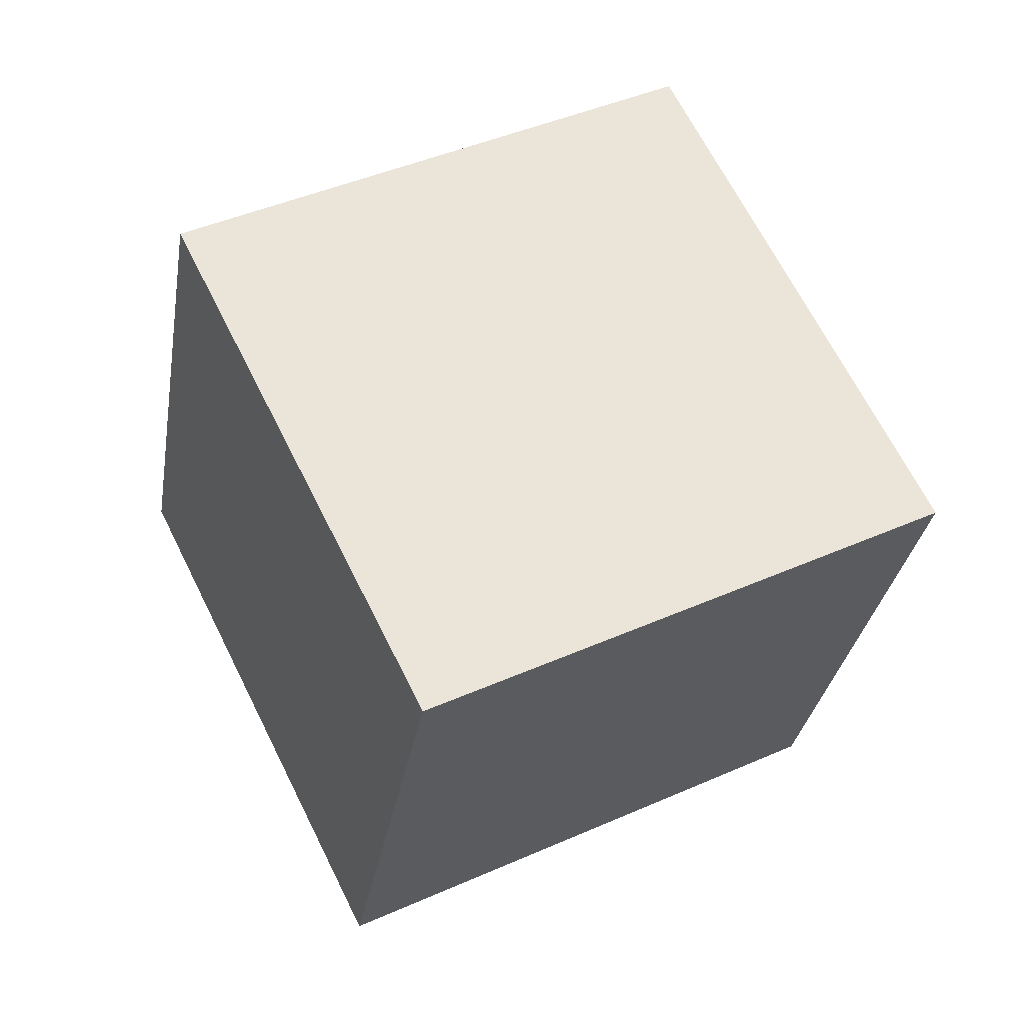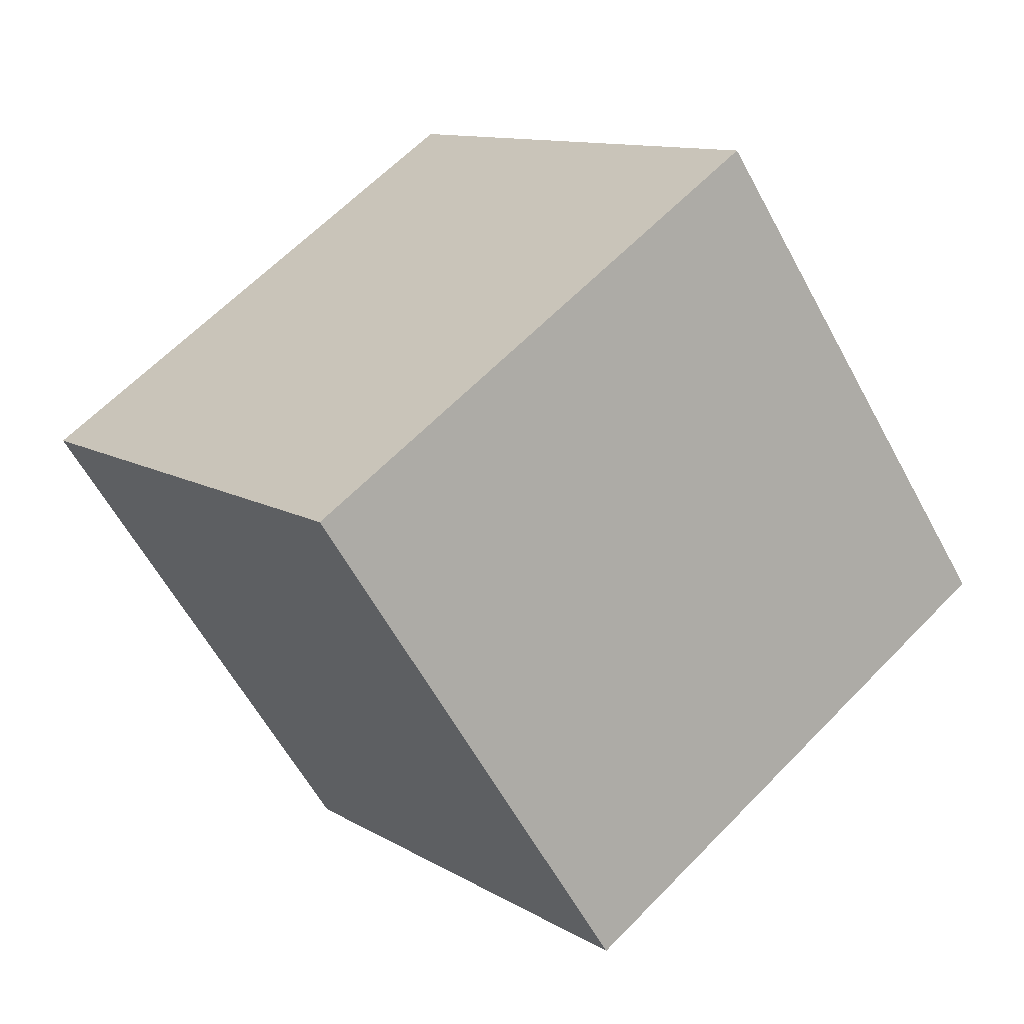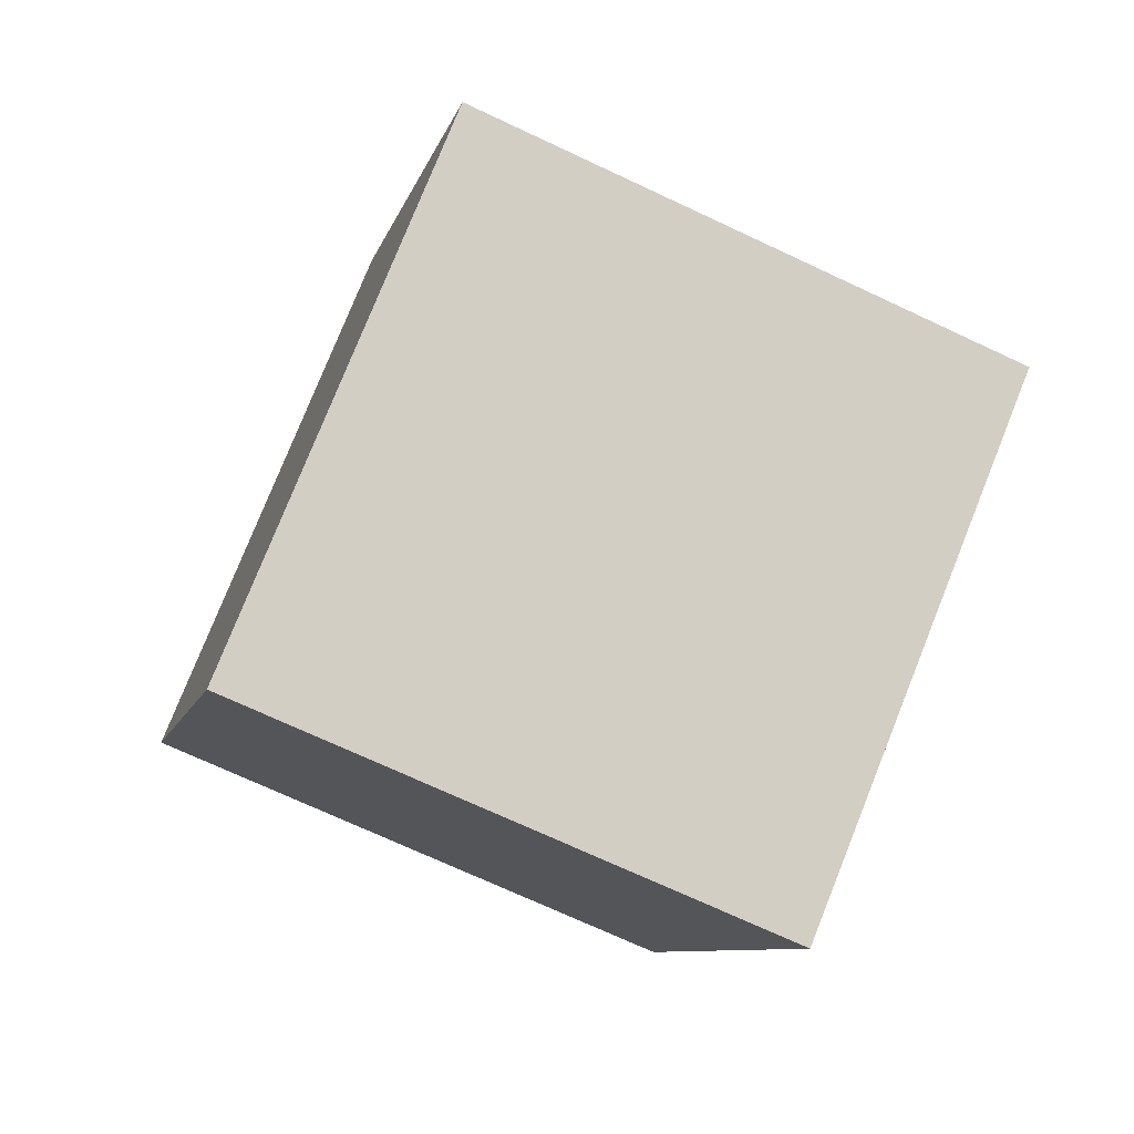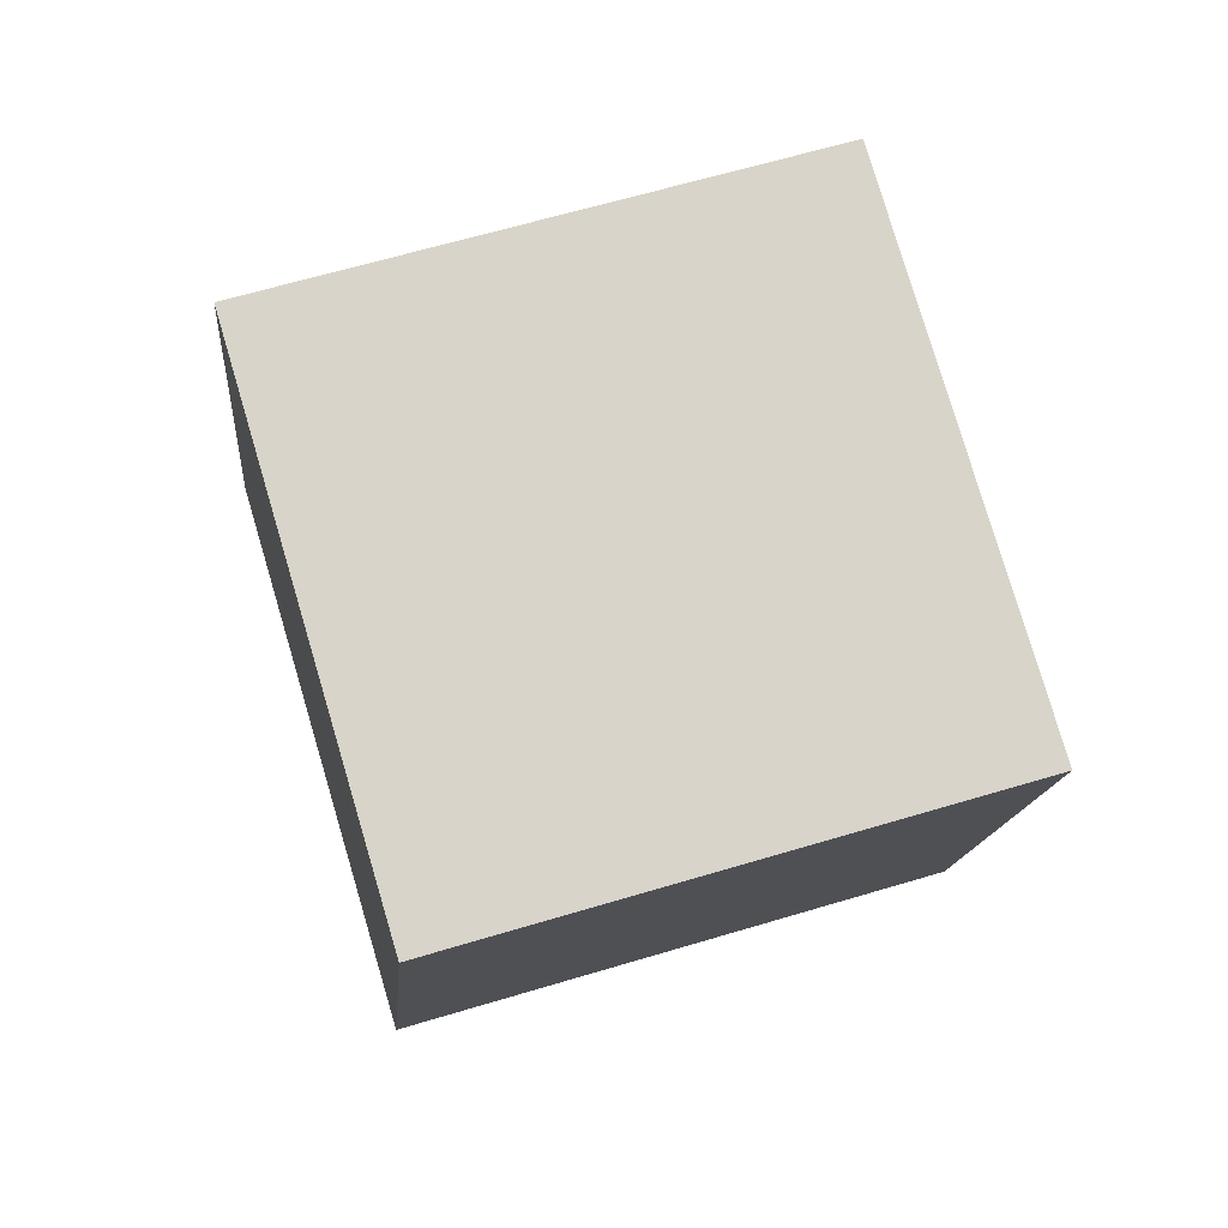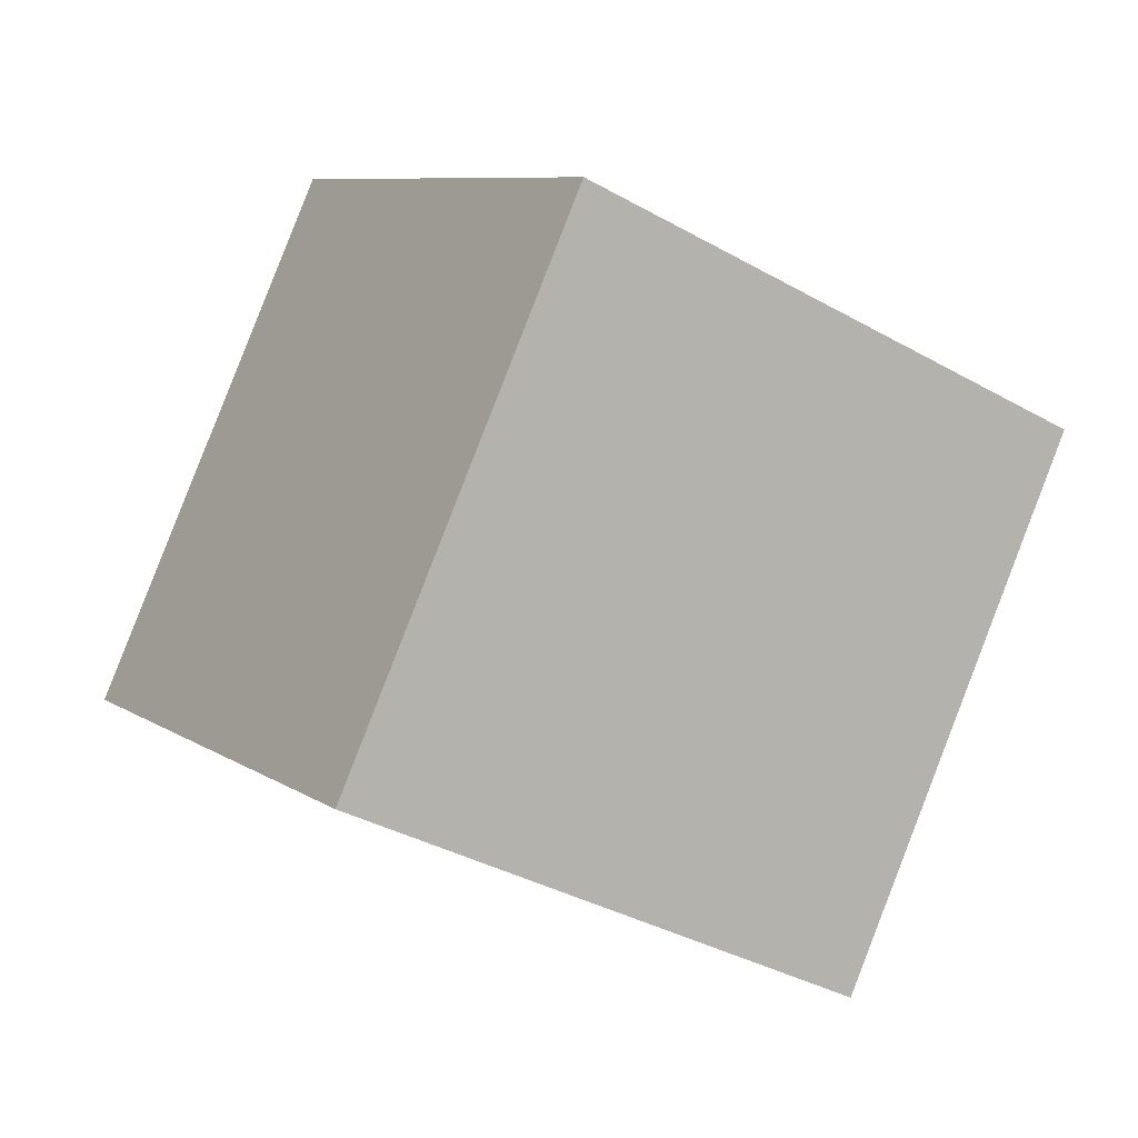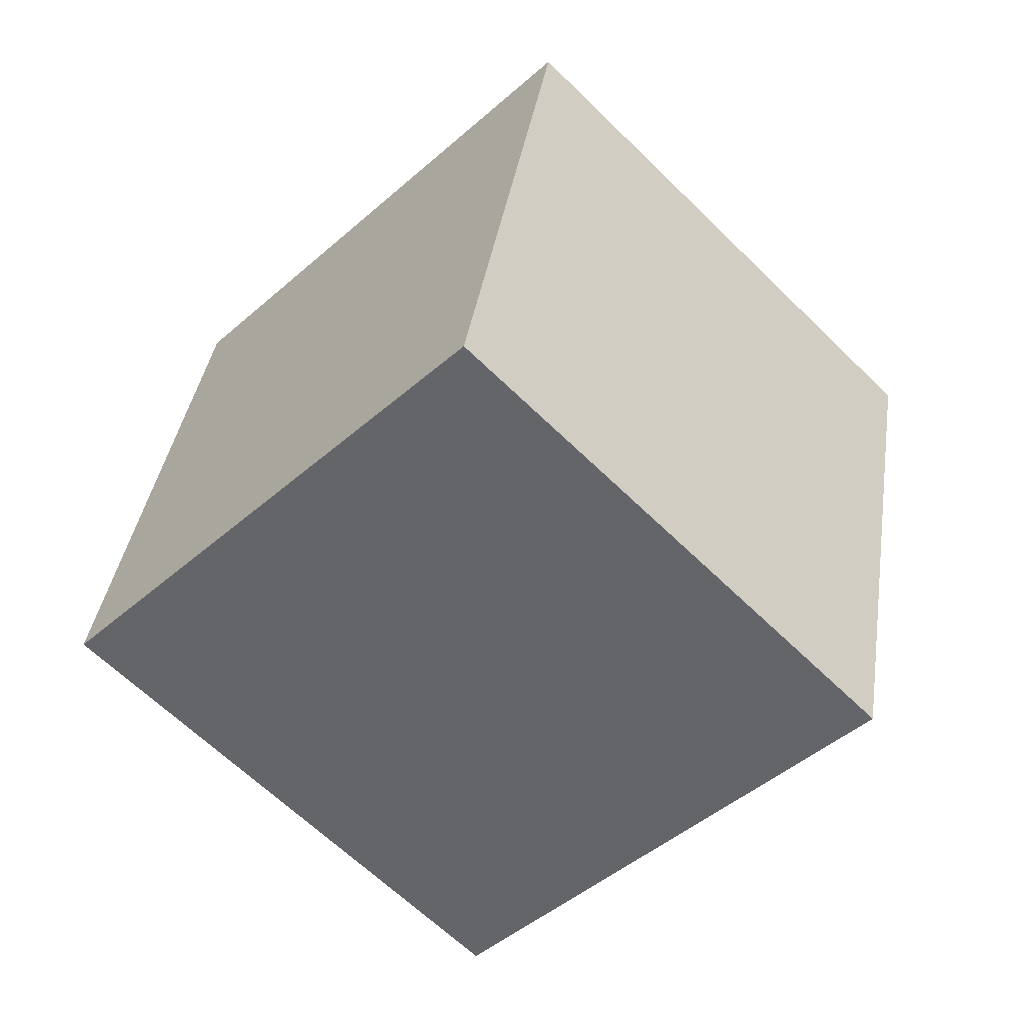
<metadata>
{"format":"obj","ext":"obj","renderer":"f3d","projection":"perspective","resolution":1024,"background":"white","views":[{"elev":66.2,"azim":-156.7,"up":"+Y"},{"elev":73.8,"azim":-129.8,"up":"+Z"},{"elev":-49.8,"azim":-107.7,"up":"+Z"},{"elev":66.9,"azim":-57.5,"up":"+Y"},{"elev":-50.4,"azim":59.9,"up":"+Z"},{"elev":-59.4,"azim":-85.8,"up":"+Y"}]}
</metadata>
<code>
v 3.764 -2.773 -12.21
v -2.649 -4.614 -4.763
v 2.74 7.053 -10.67
v -3.673 5.212 -3.216
v 11.37 -3.003 -5.722
v 4.955 -4.844 1.727
v 10.34 6.824 -4.175
v 3.931 4.983 3.274
f 2 4 1
f 5 2 1
f 1 4 3
f 3 5 1
f 2 8 4
f 6 2 5
f 6 8 2
f 4 8 3
f 7 5 3
f 3 8 7
f 7 6 5
f 8 6 7

</code>
